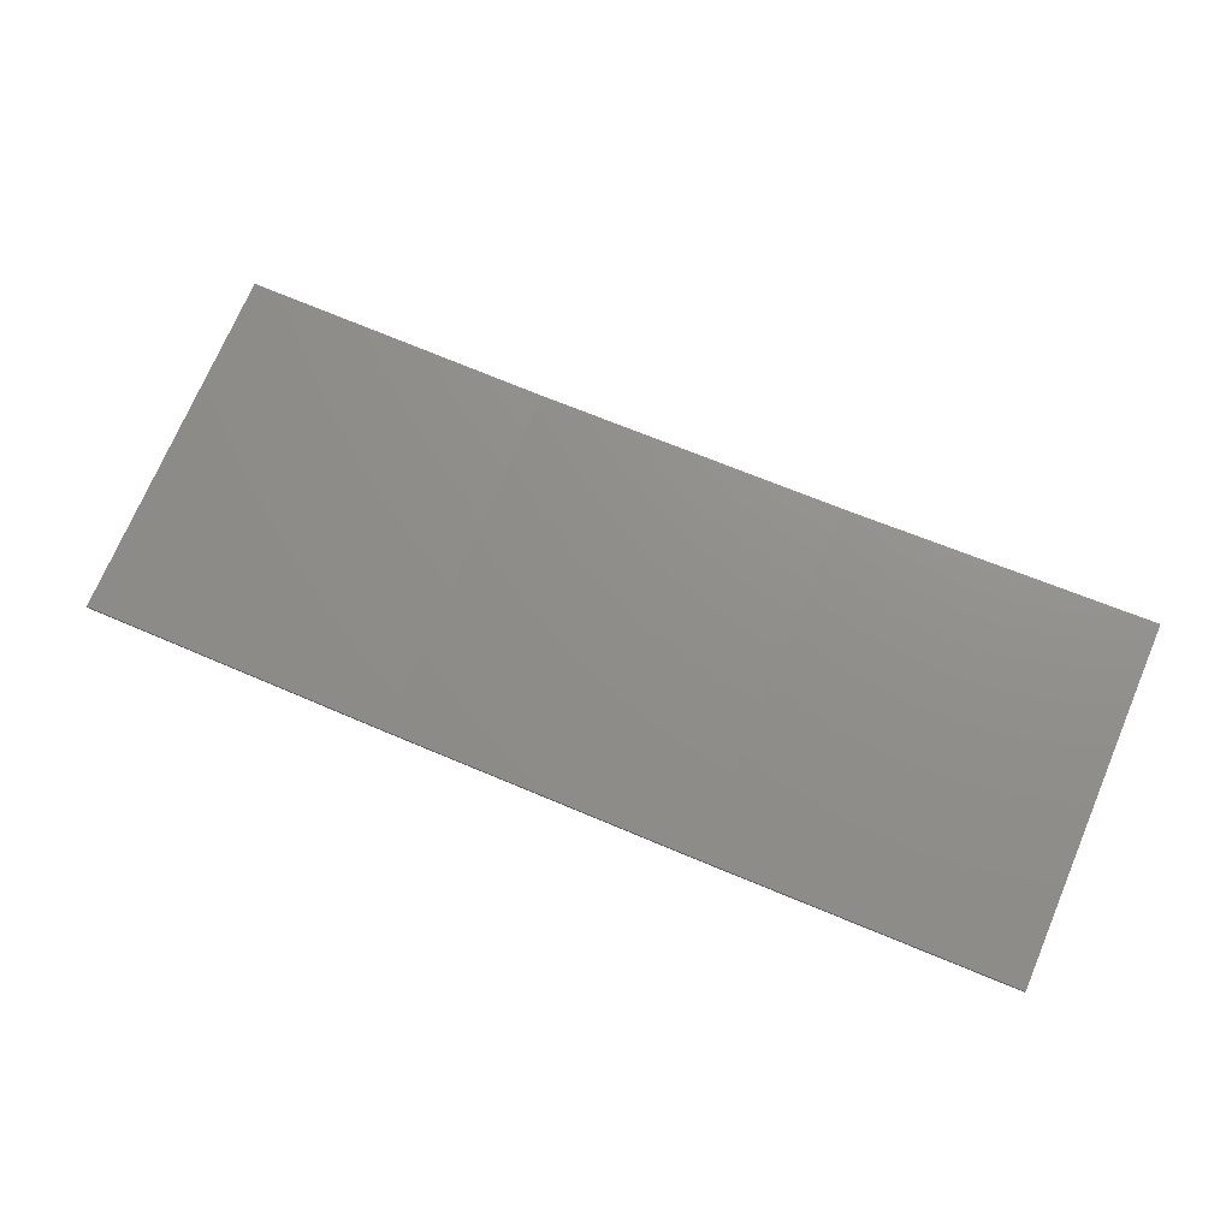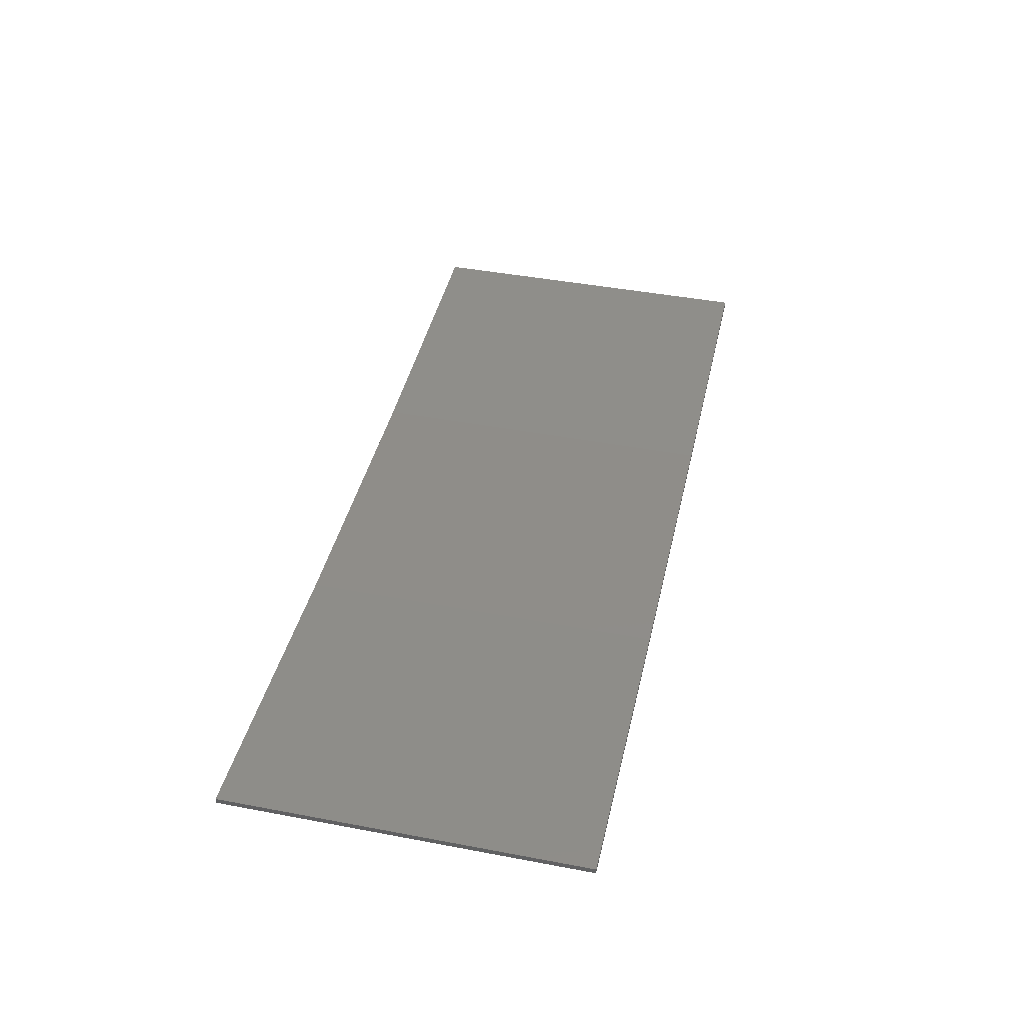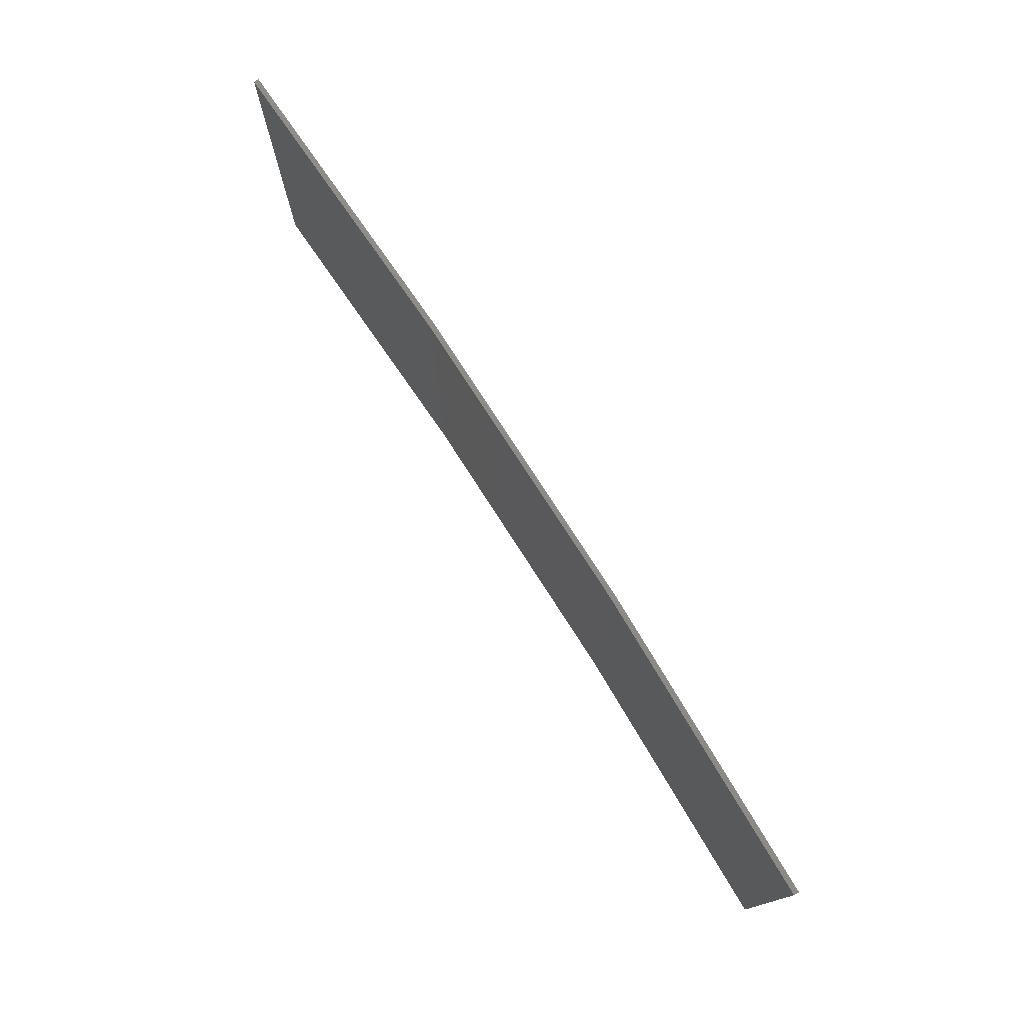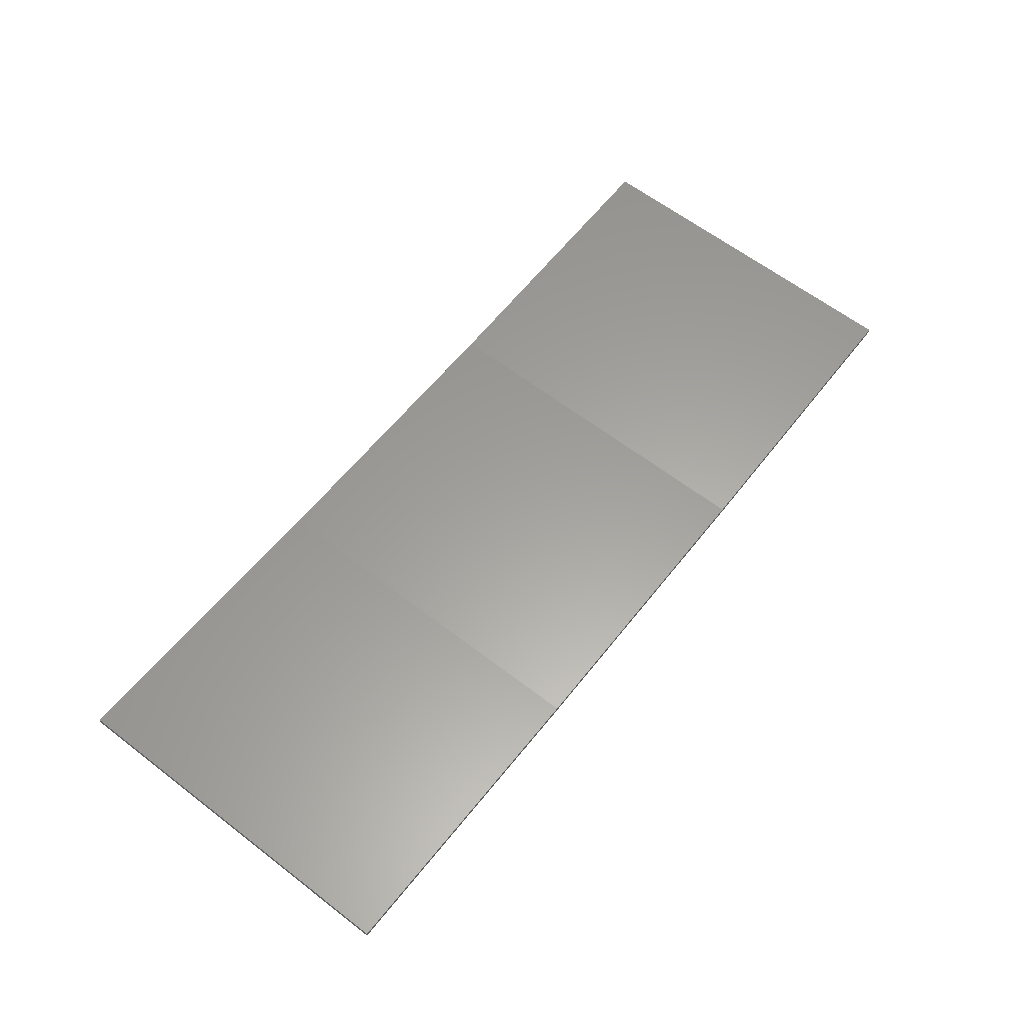
<metadata>
{"format":"stl","ext":"stl","renderer":"f3d","projection":"perspective","resolution":1024,"background":"white","views":[{"elev":73.5,"azim":-156.9,"up":"+Y"},{"elev":44.0,"azim":-77.5,"up":"+Y"},{"elev":76.1,"azim":-125.7,"up":"+Z"},{"elev":62.8,"azim":-52.2,"up":"+Y"}]}
</metadata>
<code>
# stl→obj: 16 verts, 28 faces
v -0.5779 -4.351 342.1
v -0.5779 -4.351 345.6
v -3.643 -4.292 345.6
v -3.643 -4.292 342.1
v -6.704 -4.13 345.6
v -6.704 -4.13 342.1
v -9.758 -3.863 345.6
v -9.758 -3.863 342.1
v -9.753 -3.814 345.6
v -9.753 -3.814 342.1
v -0.5778 -4.301 345.6
v -0.5778 -4.301 342.1
v -3.641 -4.242 345.6
v -3.641 -4.242 342.1
v -6.701 -4.08 342.1
v -6.701 -4.08 345.6
f 1 2 3
f 4 3 5
f 4 1 3
f 6 5 7
f 6 4 5
f 8 6 7
f 8 7 9
f 10 8 9
f 11 12 13
f 12 14 13
f 13 15 16
f 16 15 9
f 14 15 13
f 15 10 9
f 12 11 2
f 1 12 2
f 15 6 10
f 10 6 8
f 14 4 15
f 15 4 6
f 12 1 14
f 14 1 4
f 16 9 7
f 5 16 7
f 13 16 5
f 3 13 5
f 11 13 3
f 2 11 3

</code>
